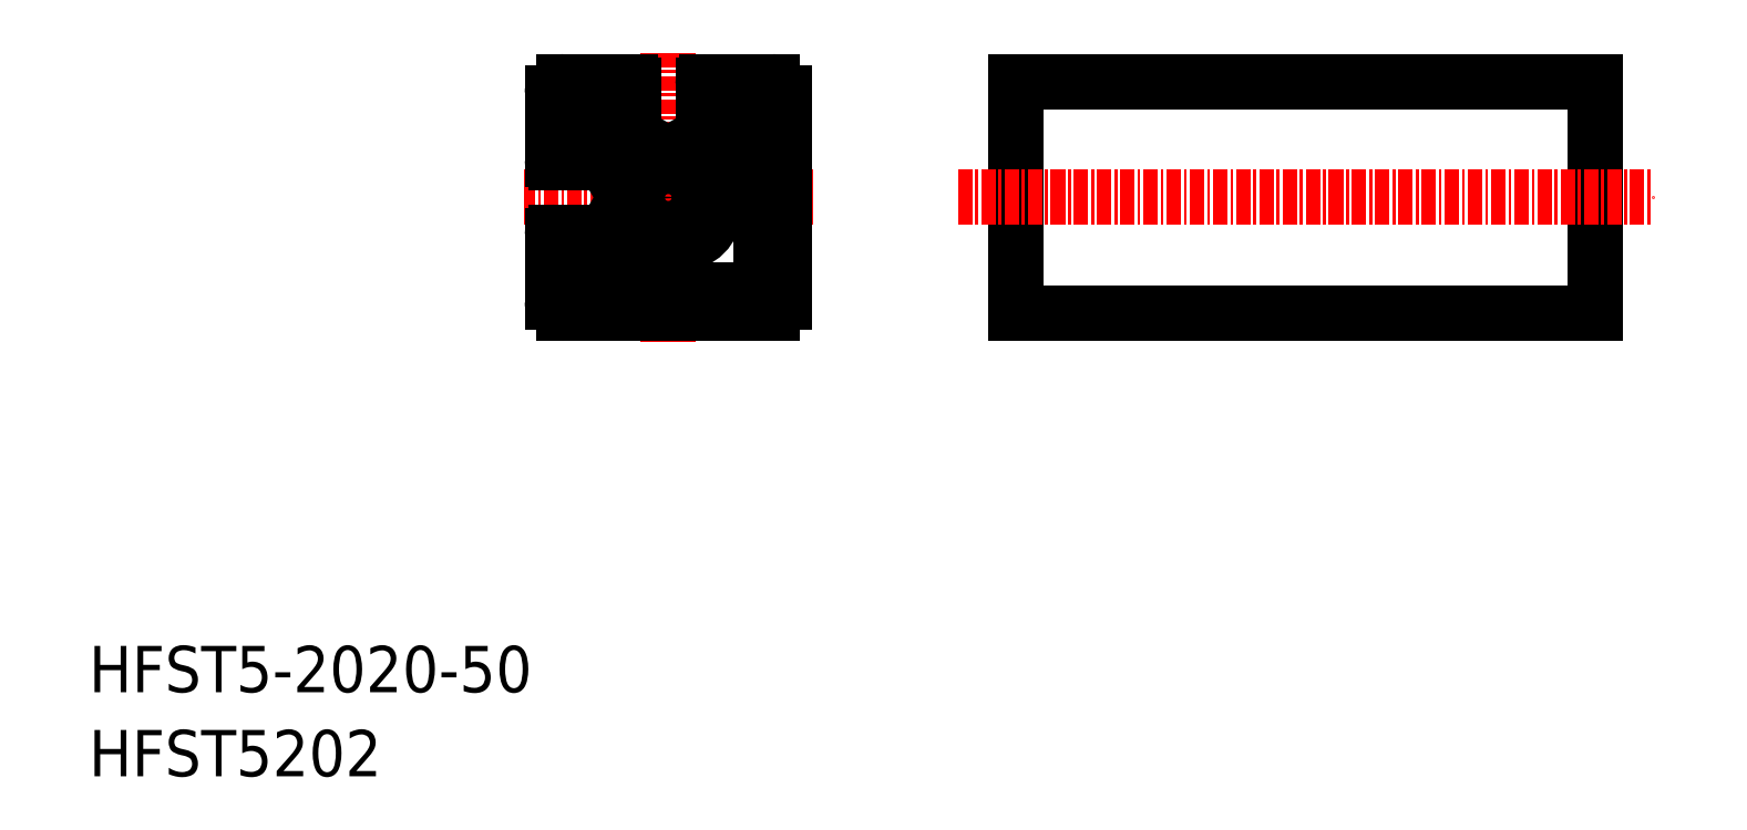
<metadata>
{"format":"dxf","ext":"dxf","renderer":"ezdxf+matplotlib","layout":"modelspace","background":"white","min_lineweight":24,"dpi":150}
</metadata>
<code>
0
SECTION
2
ENTITIES
0
TEXT
8
0
10
-4.962e-08
20
7.262
30
0
40
4
1
HFST5-2020-50
0
TEXT
8
0
10
-4.962e-08
20
7.961e-08
30
0
40
4
1
HFST5202
0
LINE
8
0
10
130
20
60
30
0
11
80
21
60
31
0
0
LINE
8
0
10
80
20
60
30
0
11
80
21
40
31
0
0
LINE
8
0
10
130
20
40
30
0
11
130
21
60
31
0
0
LINE
8
CENTER
10
75
20
50
30
0
11
135
21
50
31
0
0
LINE
8
0
10
80
20
40
30
0
11
130
21
40
31
0
0
LINE
8
CENTER
10
50
20
62.5
30
0
11
50
21
37.5
31
0
0
LINE
8
CENTER
10
62.5
20
50
30
0
11
37.5
21
50
31
0
0
LINE
8
0
10
42.94
20
56
30
0
11
42
21
56
31
0
0
LINE
8
0
10
59
20
60
30
0
11
53.3
21
60
31
0
0
LINE
8
0
10
59
20
40
30
0
11
41
21
40
31
0
0
LINE
8
0
10
57.06
20
56
30
0
11
54
21
52.94
31
0
0
LINE
8
0
10
56
20
57.06
30
0
11
52.94
21
54
31
0
0
LINE
8
0
10
58
20
56
30
0
11
58
21
43
31
0
0
LINE
8
0
10
42.94
20
56
30
0
11
46
21
52.94
31
0
0
LINE
8
0
10
44
20
57.06
30
0
11
47.06
21
54
31
0
0
LINE
8
0
10
46.7
20
60
30
0
11
41
21
60
31
0
0
LINE
8
0
10
44
20
58
30
0
11
47
21
58
31
0
0
LINE
8
0
10
47
20
59.7
30
0
11
47
21
58
31
0
0
LINE
8
0
10
56
20
58
30
0
11
53
21
58
31
0
0
LINE
8
0
10
53
20
59.7
30
0
11
53
21
58
31
0
0
LINE
8
0
10
56
20
58
30
0
11
56
21
57.06
31
0
0
LINE
8
0
10
58
20
56
30
0
11
57.06
21
56
31
0
0
CIRCLE
8
0
10
50
20
50
30
0
40
2.1
0
LINE
8
0
10
44
20
42
30
0
11
57
21
42
31
0
0
LINE
8
0
10
40
20
46.7
30
0
11
40
21
41
31
0
0
LINE
8
0
10
42.94
20
44
30
0
11
46
21
47.06
31
0
0
LINE
8
0
10
40.3
20
53
30
0
11
42
21
53
31
0
0
LINE
8
0
10
40.3
20
47
30
0
11
42
21
47
31
0
0
LINE
8
0
10
44
20
42.94
30
0
11
47.06
21
46
31
0
0
LINE
8
0
10
44
20
42.94
30
0
11
44
21
42
31
0
0
LINE
8
0
10
42.94
20
44
30
0
11
42
21
44
31
0
0
LINE
8
0
10
54
20
52.94
30
0
11
54
21
49
31
0
0
ARC
8
0
10
57
20
43
30
0
40
1
50
270
51
3e-06
0
LINE
8
0
10
60
20
59
30
0
11
60
21
41
31
0
0
ARC
8
0
10
59
20
59
30
0
40
1
50
0
51
90
0
ARC
8
0
10
41
20
41
30
0
40
1
50
180
51
270
0
ARC
8
0
10
59
20
41
30
0
40
1
50
270
51
0
0
LINE
8
0
10
44
20
58
30
0
11
44
21
57.06
31
0
0
LINE
8
0
10
40
20
59
30
0
11
40
21
53.3
31
0
0
LINE
8
0
10
42
20
56
30
0
11
42
21
53
31
0
0
ARC
8
0
10
41
20
59
30
0
40
1
50
90
51
180
0
LINE
8
0
10
42
20
47
30
0
11
42
21
44
31
0
0
LINE
8
0
10
46
20
52.94
30
0
11
46
21
50.52
31
0
0
LINE
8
0
10
52.94
20
54
30
0
11
50.52
21
54
31
0
0
LINE
8
0
10
51
20
46
30
0
11
47.06
21
46
31
0
0
ARC
8
0
10
51
20
49
30
0
40
3
50
270
51
0
0
ARC
8
0
10
53.3
20
59.7
30
0
40
0.3
50
90
51
180
0
ARC
8
0
10
46.7
20
59.7
30
0
40
0.3
50
0
51
90
0
ARC
8
0
10
40.3
20
53.3
30
0
40
0.3
50
180
51
270
0
ARC
8
0
10
40.3
20
46.7
30
0
40
0.3
50
90
51
180
0
LINE
8
0
10
50
20
53.7
30
0
11
50.52
21
54
31
0
0
LINE
8
0
10
50
20
53.7
30
0
11
49.48
21
54
31
0
0
LINE
8
0
10
46.3
20
50
30
0
11
46
21
50.52
31
0
0
LINE
8
0
10
46.3
20
50
30
0
11
46
21
49.48
31
0
0
LINE
8
0
10
49.48
20
54
30
0
11
47.06
21
54
31
0
0
LINE
8
0
10
46
20
49.48
30
0
11
46
21
47.06
31
0
0
ENDSEC
0
EOF

</code>
